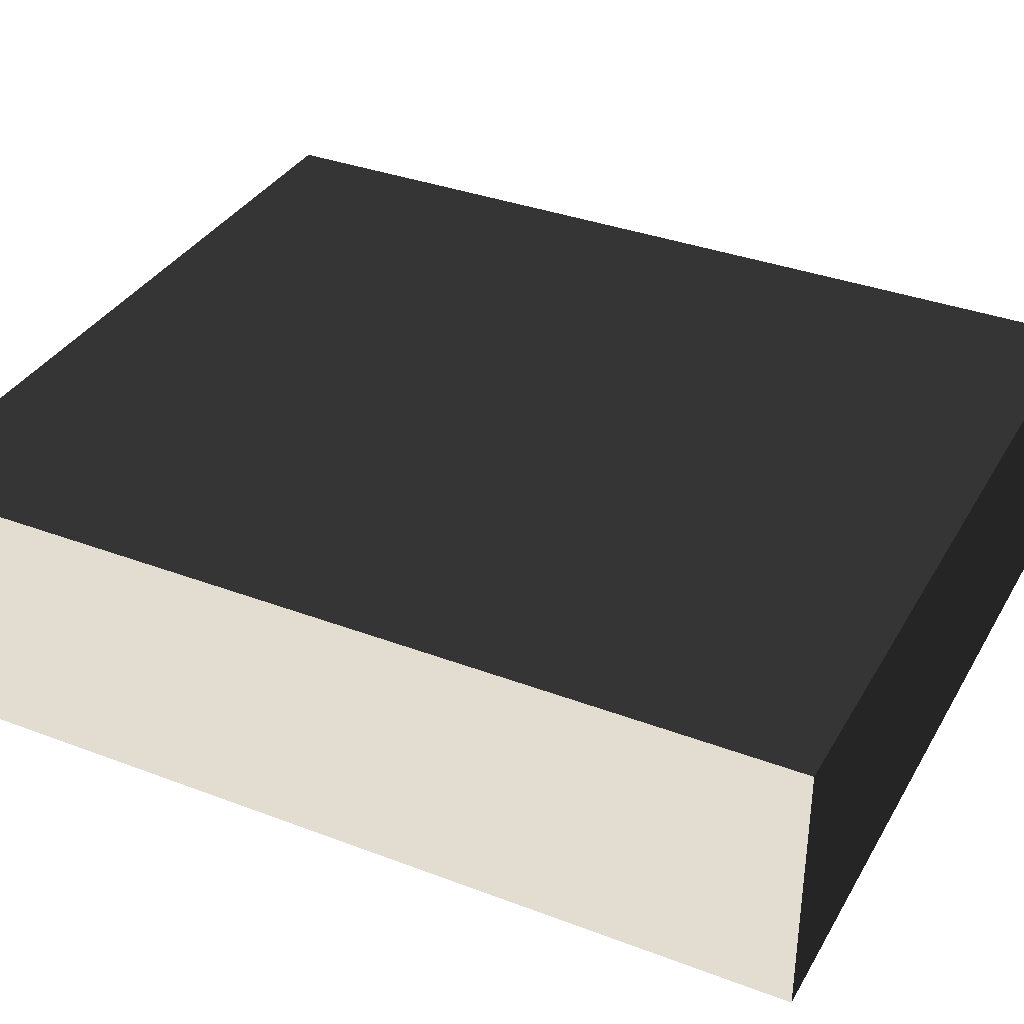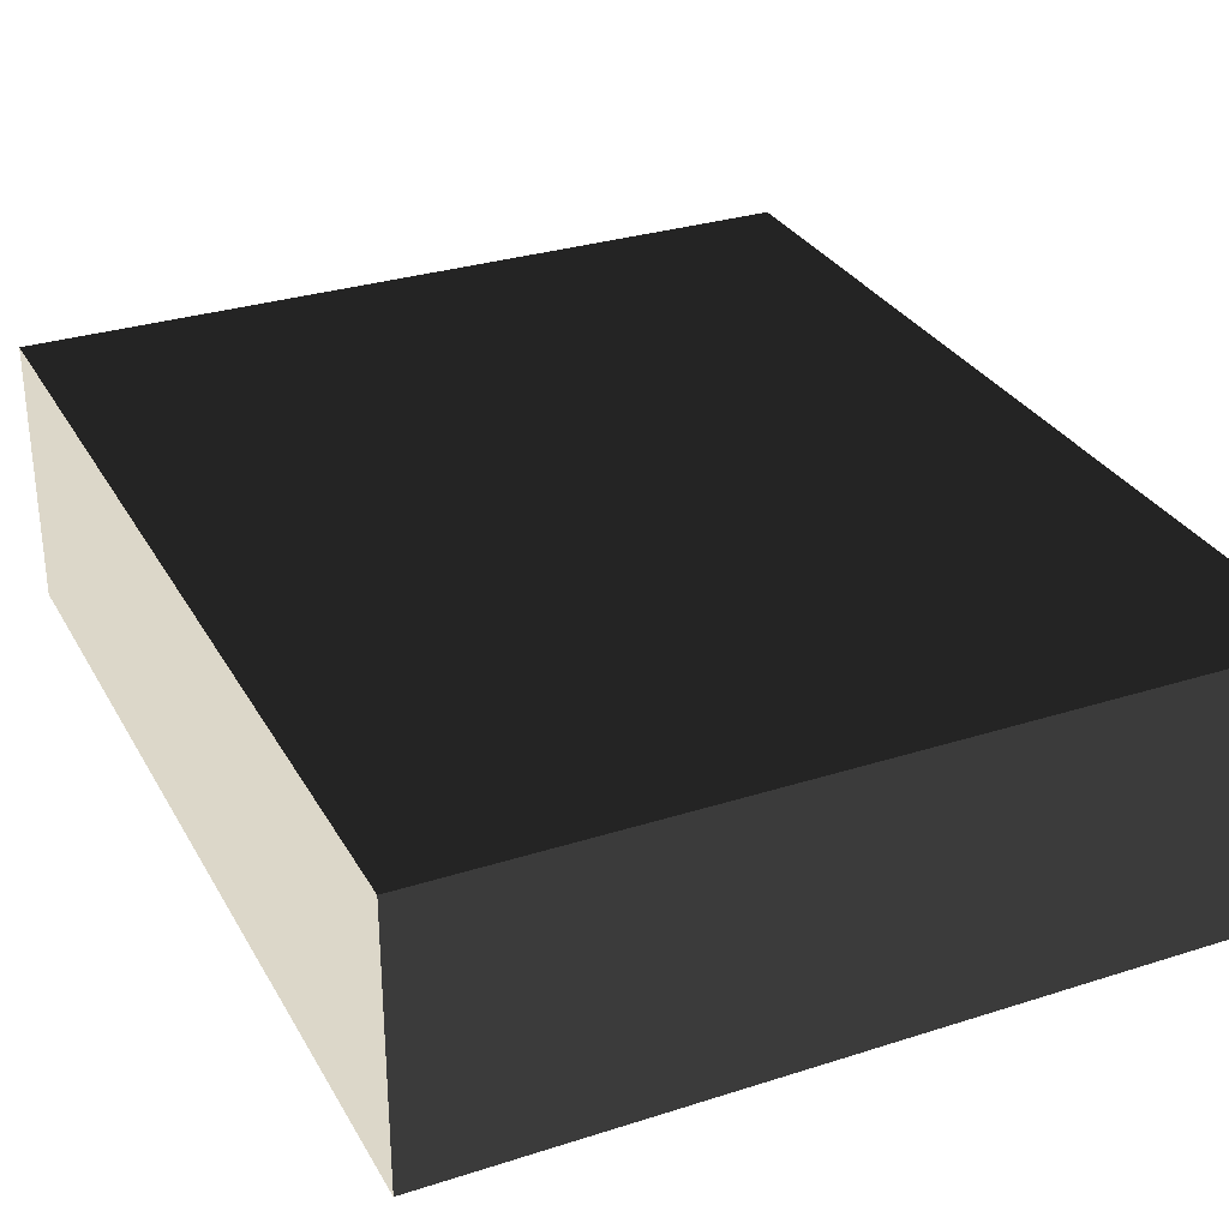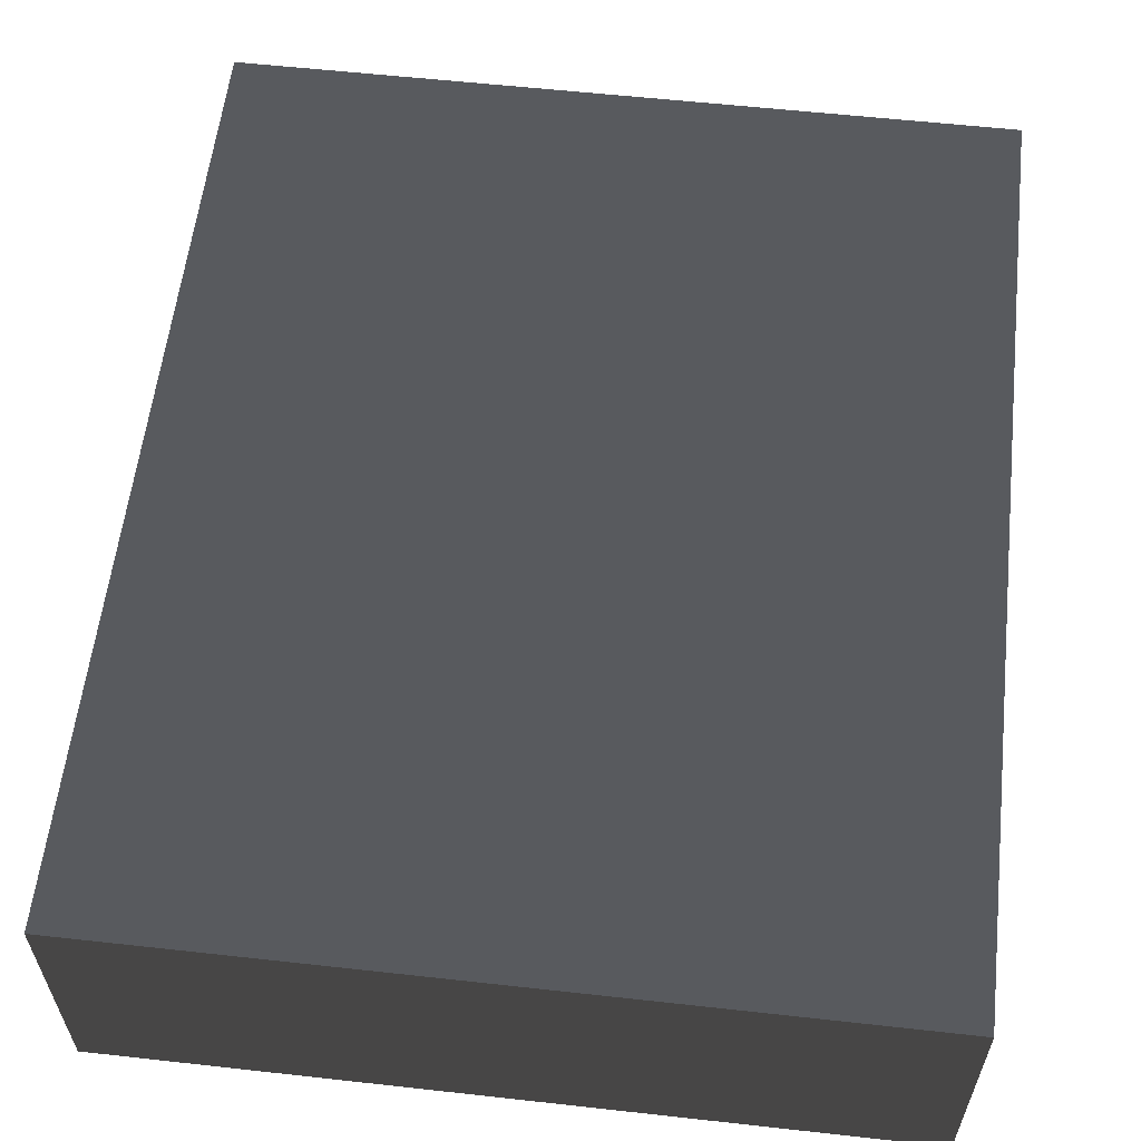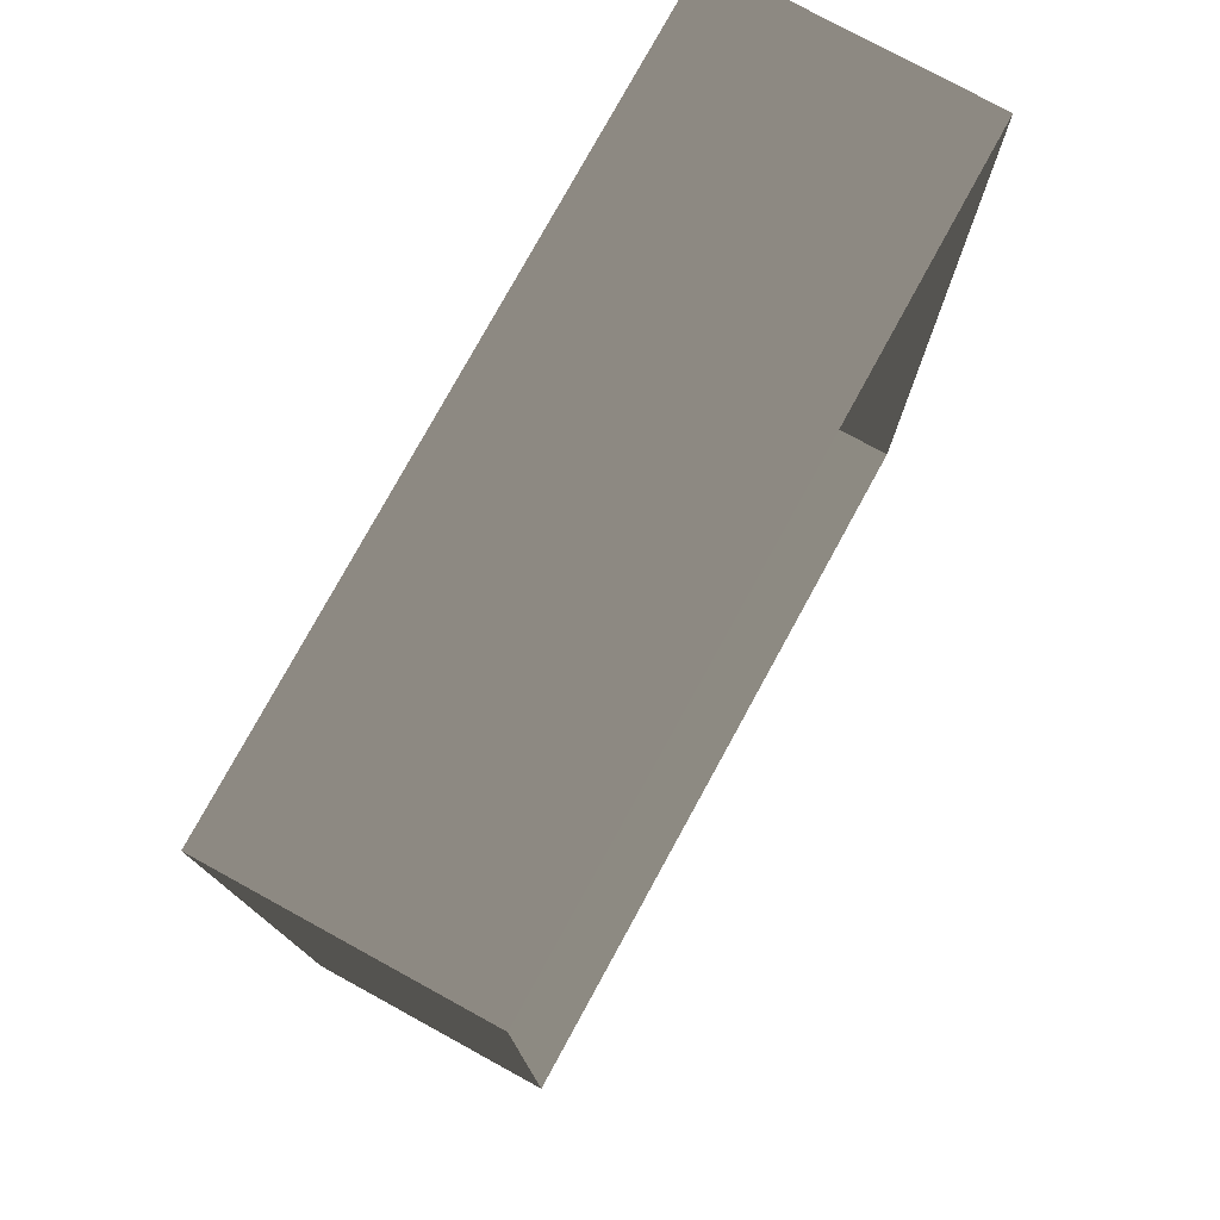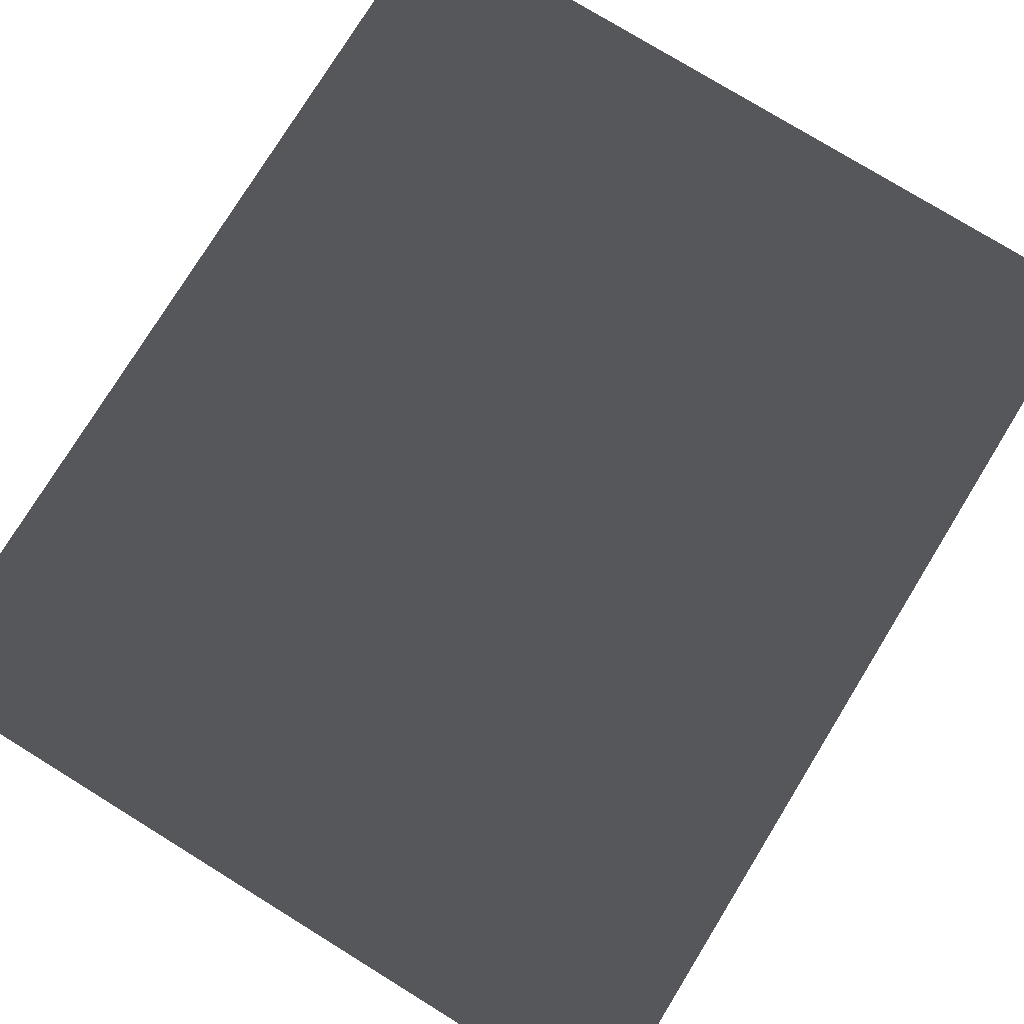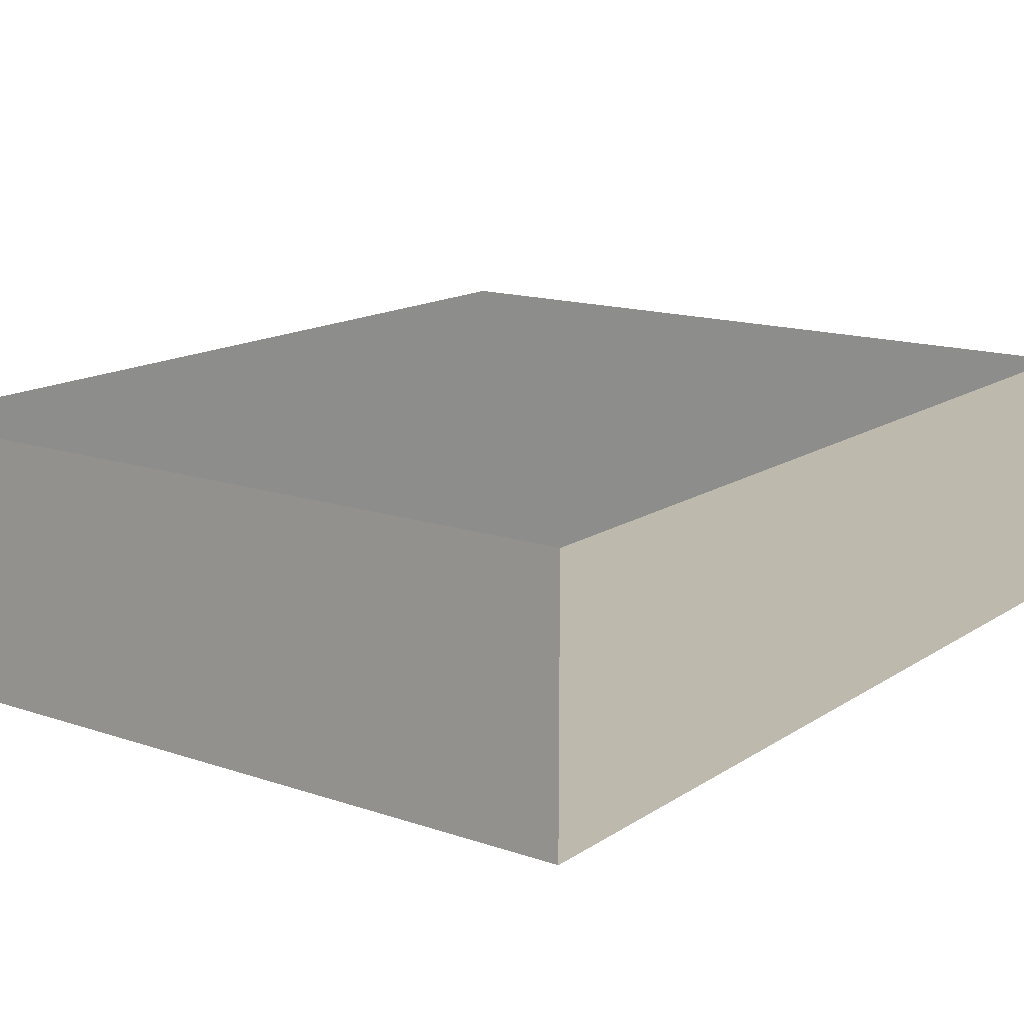
<metadata>
{"format":"obj","ext":"obj","renderer":"f3d","projection":"perspective","resolution":1024,"background":"white","views":[{"elev":35.3,"azim":116.6,"up":"+Z"},{"elev":30.5,"azim":155.2,"up":"+Z"},{"elev":58.8,"azim":6.5,"up":"+Z"},{"elev":77.5,"azim":118.7,"up":"+Y"},{"elev":77.5,"azim":31.6,"up":"+Z"},{"elev":14.8,"azim":36.2,"up":"+Z"}]}
</metadata>
<code>
v 0.04195 0.04993 0.02823
v -0.04135 0.04993 0.02823
v 0.04195 -0.05042 0.02823
v -0.04135 -0.05042 0.02823
v 0.04195 -0.05042 -6.523e-07
v 0.04195 -0.05042 0.02823
v -0.04135 -0.05042 -6.523e-07
v -0.04135 -0.05042 0.02823
v -0.04135 -0.05042 0.02823
v -0.04135 0.04993 0.02823
v -0.04135 -0.05042 -6.523e-07
v -0.04135 0.04993 -6.643e-07
v -0.04135 0.04993 -6.643e-07
v -0.04135 0.04993 0.02823
v 0.04195 0.04993 -6.643e-07
v 0.04195 0.04993 0.02823
v 0.04195 0.04993 0.02823
v 0.04195 -0.05042 0.02823
v 0.04195 0.04993 -6.643e-07
v 0.04195 -0.05042 -6.523e-07
g Tree_Base_23238_86
f 1 3 2
f 2 3 4
f 5 7 6
f 6 7 8
f 9 11 10
f 10 11 12
f 13 15 14
f 14 15 16
f 17 19 18
f 18 19 20

</code>
